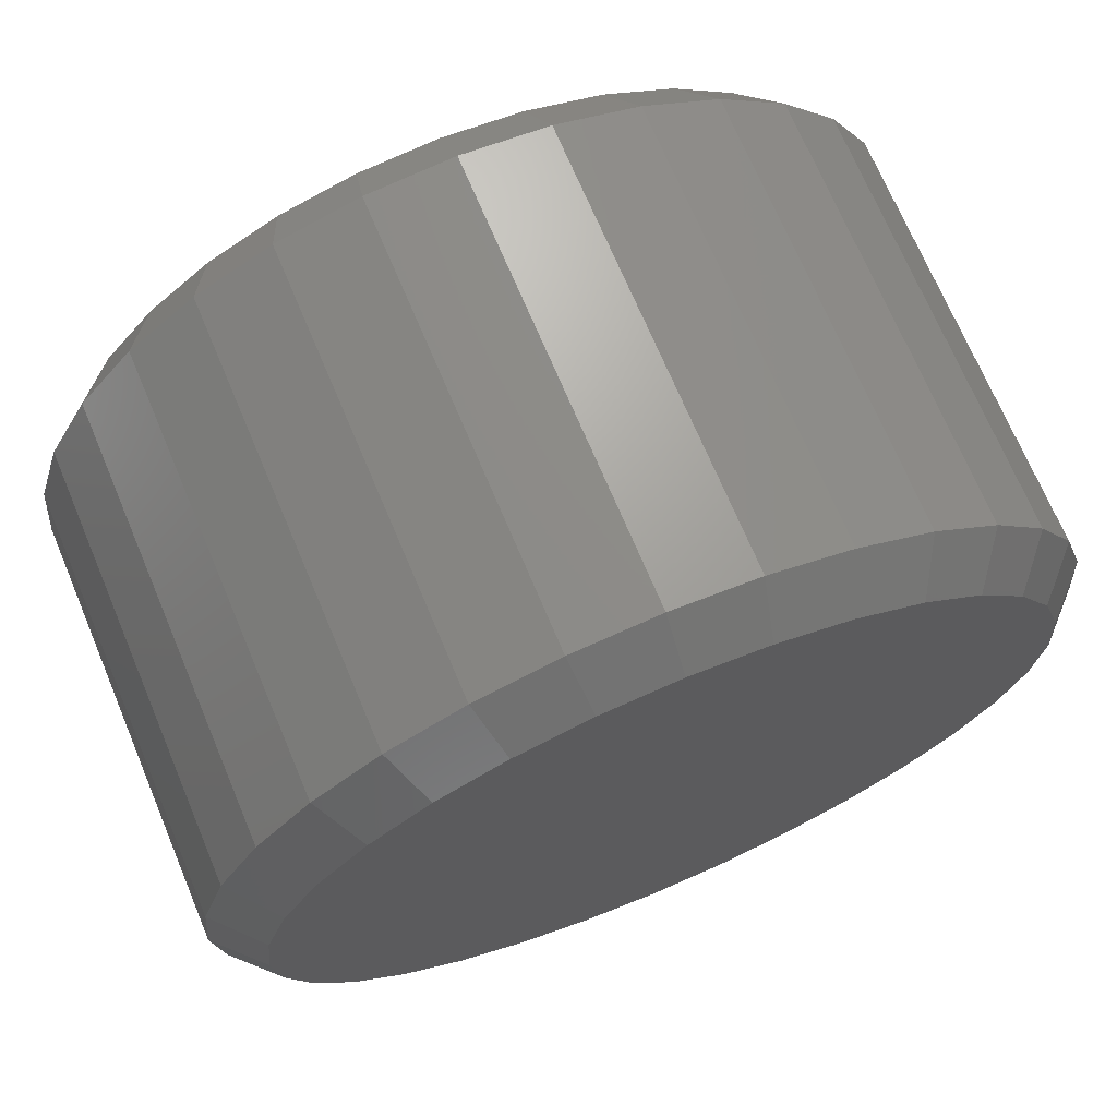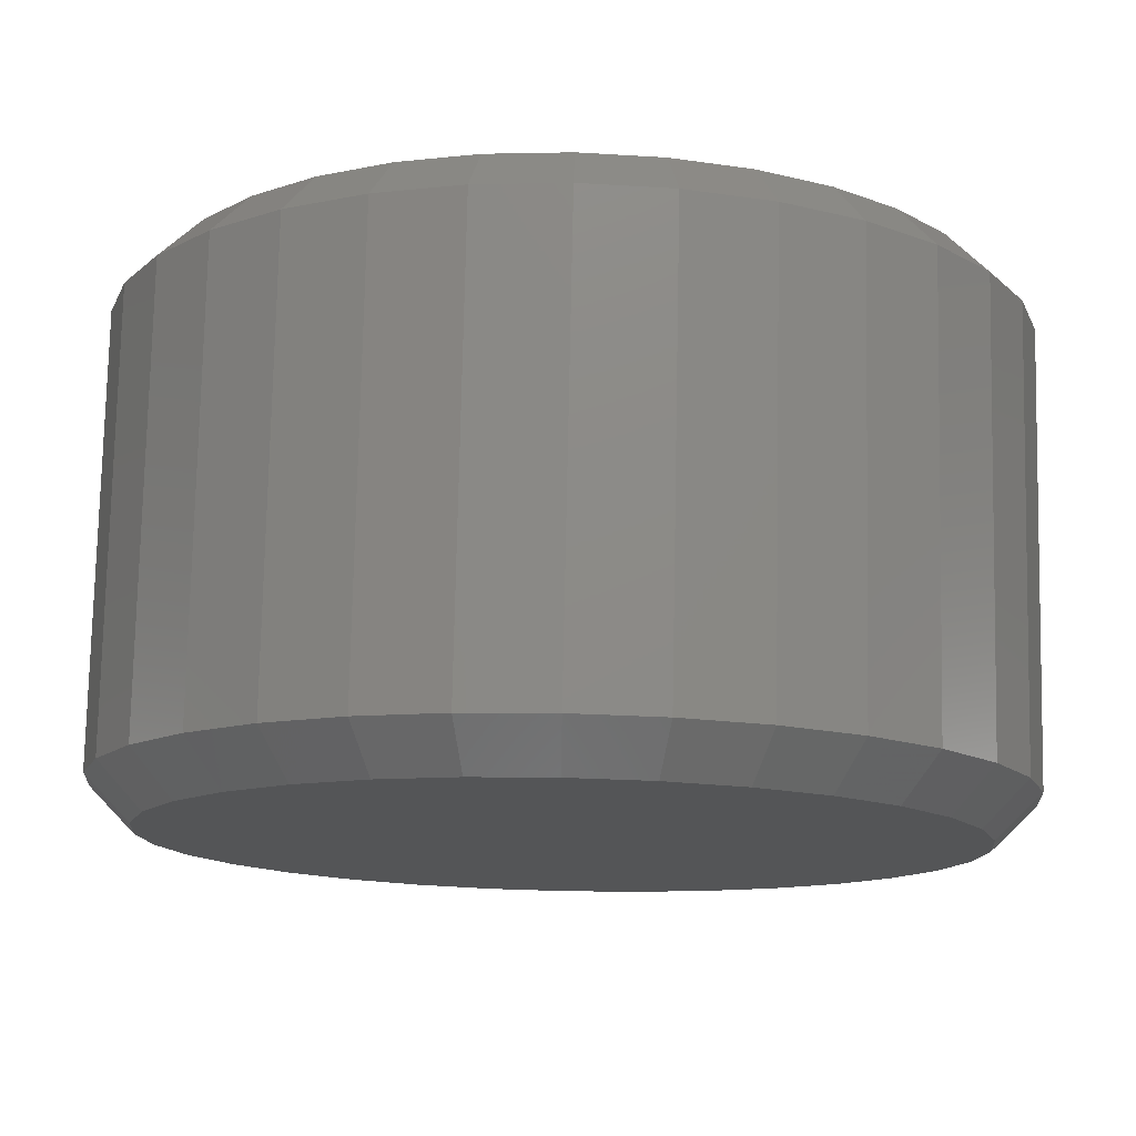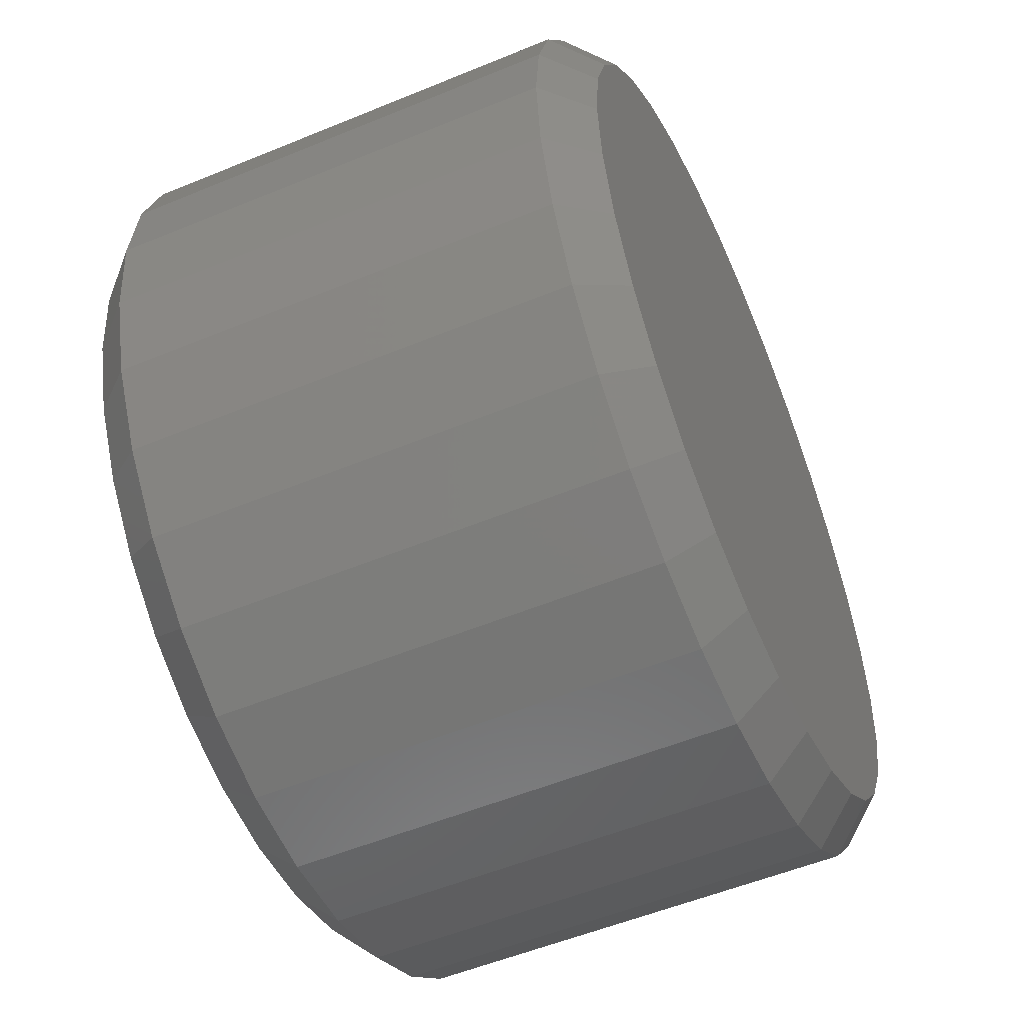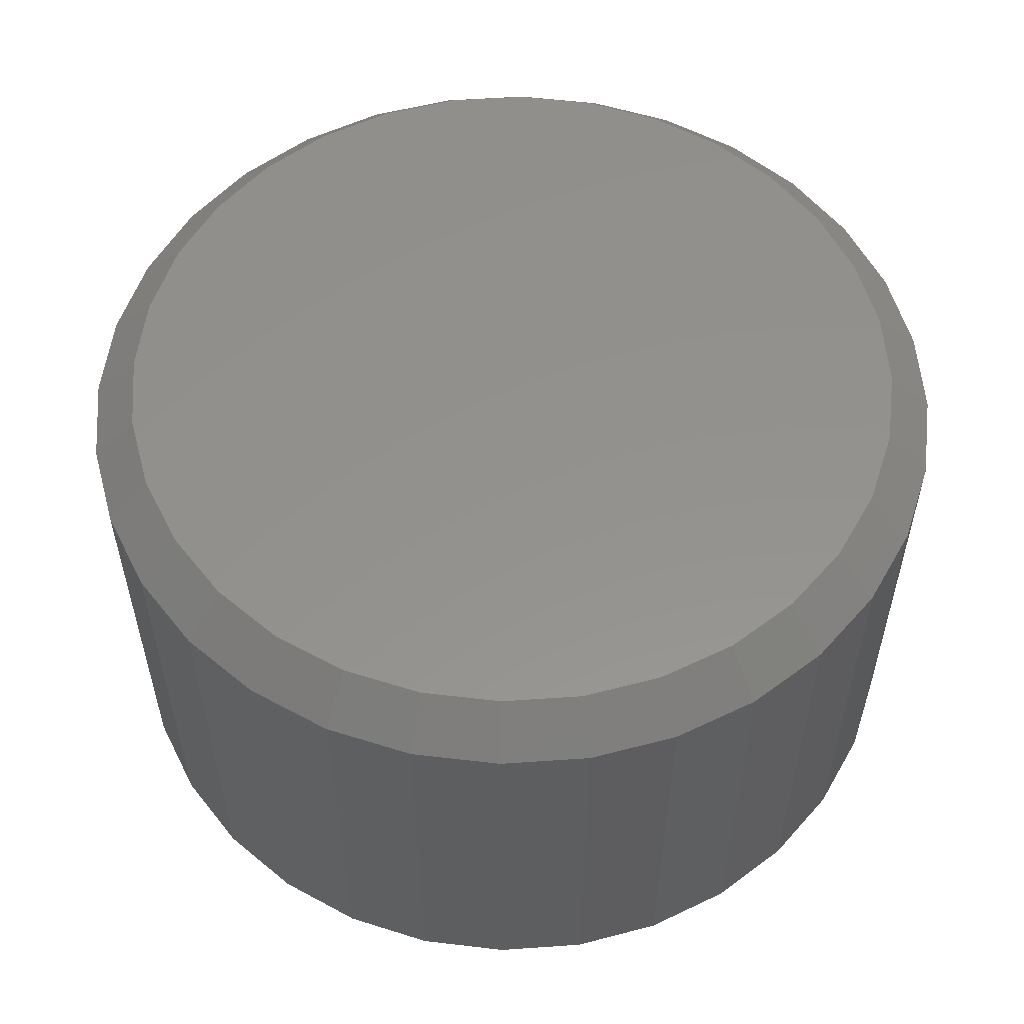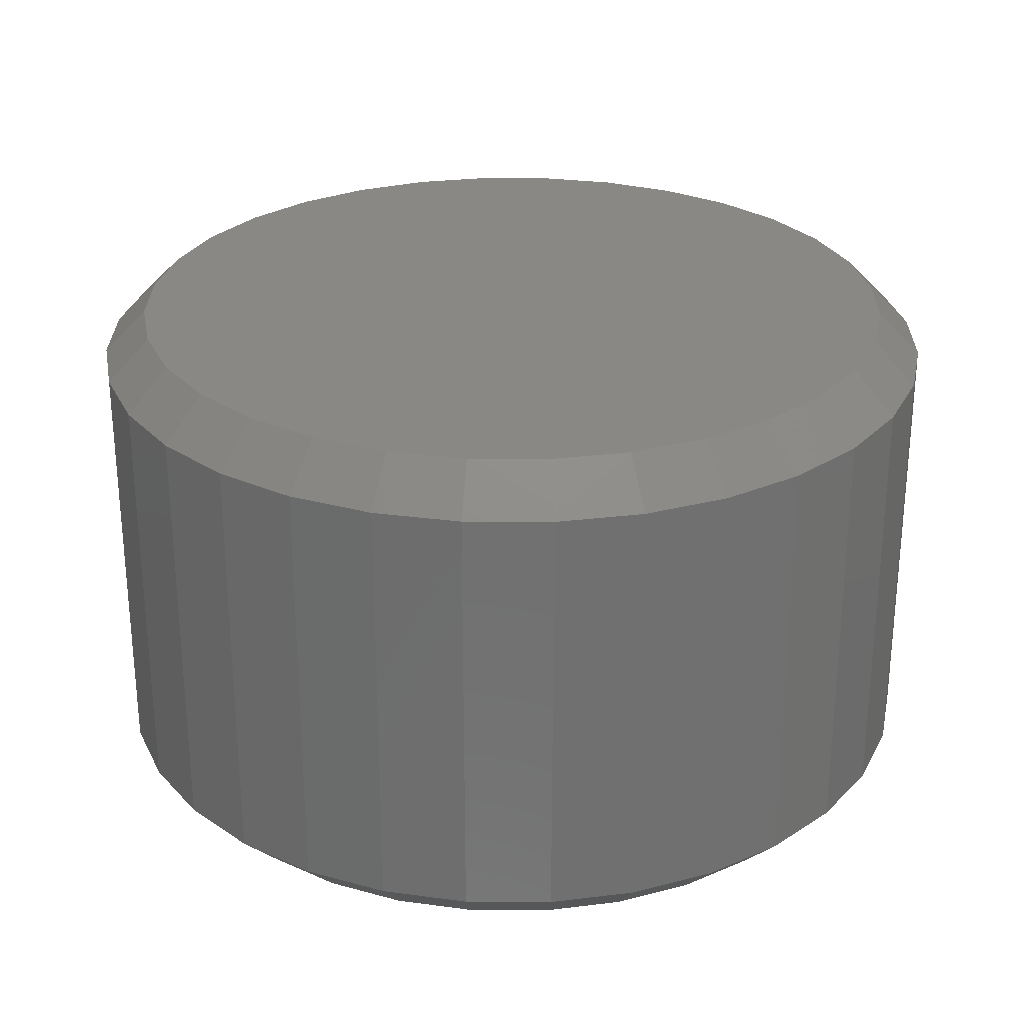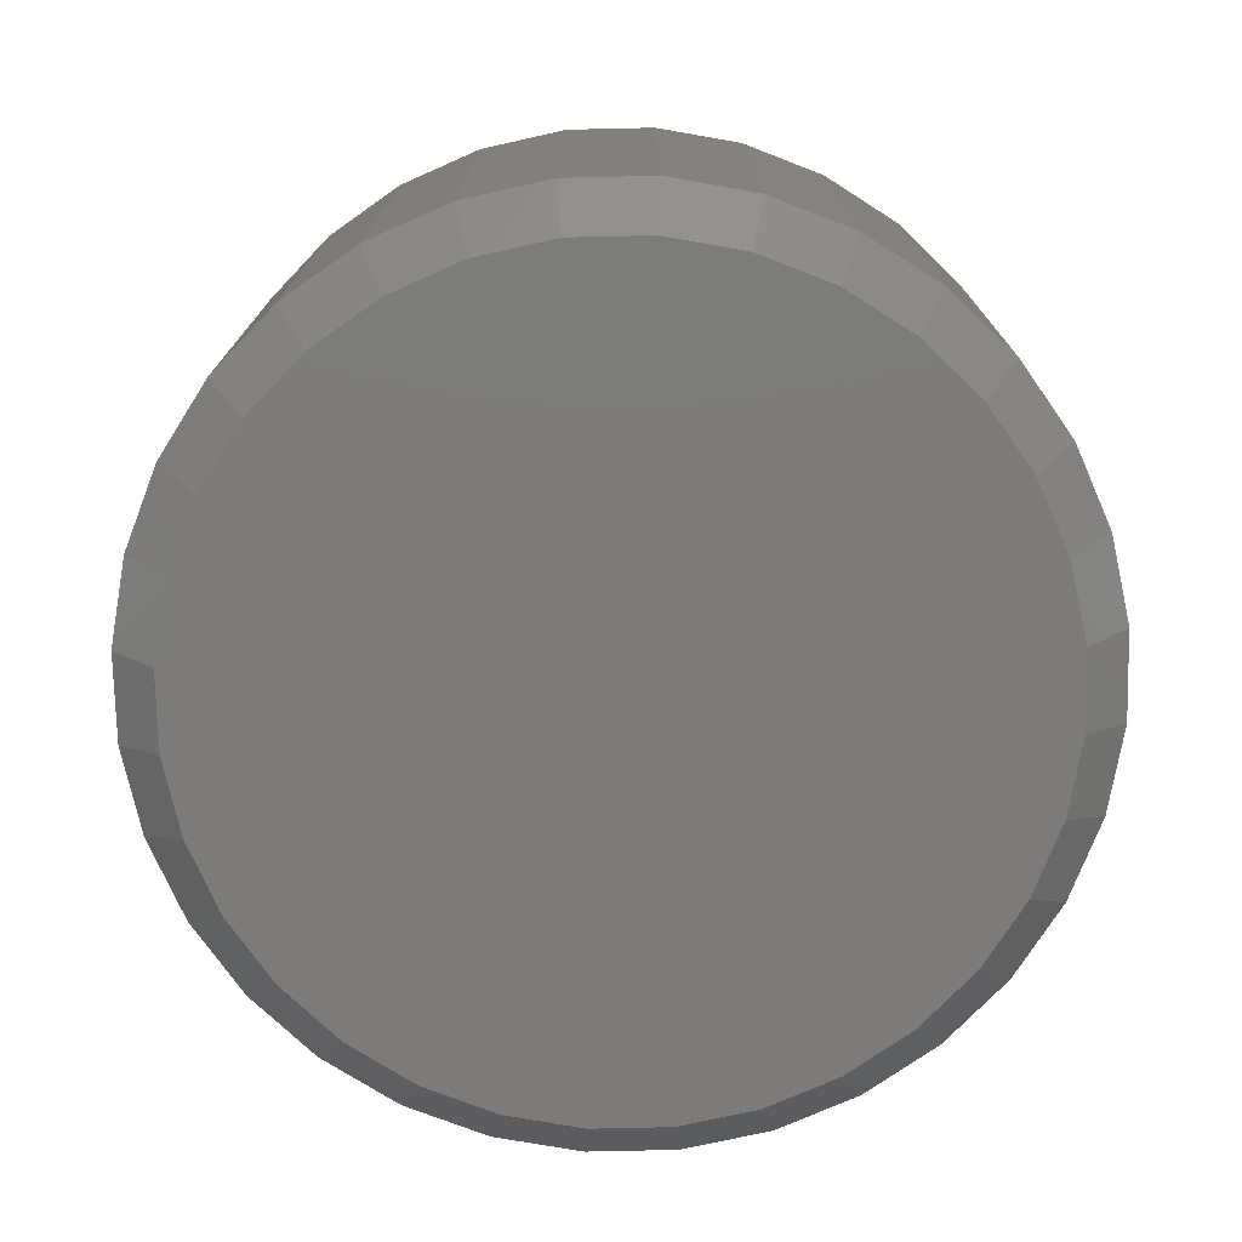
<metadata>
{"format":"stl","ext":"stl","renderer":"f3d","projection":"perspective","resolution":1024,"background":"white","views":[{"elev":70.5,"azim":157.2,"up":"+Z"},{"elev":76.9,"azim":1.2,"up":"+Z"},{"elev":-54.0,"azim":113.7,"up":"+Z"},{"elev":55.6,"azim":-167.3,"up":"+Y"},{"elev":27.5,"azim":-38.9,"up":"+Y"},{"elev":-74.8,"azim":-26.8,"up":"+Y"}]}
</metadata>
<code>
# stl→obj: 128 verts, 252 faces
v 0.5447 -0.007812 0.001974
v 0.5447 -0.08594 0.001974
v 0.5432 -0.007812 -0.01343
v 0.5432 -0.08594 -0.01343
v 0.5387 -0.007812 -0.02824
v 0.5387 -0.08594 -0.02824
v 0.5314 -0.007812 -0.04189
v 0.5314 -0.08594 -0.04189
v 0.5216 -0.007812 -0.05385
v 0.5216 -0.08594 -0.05385
v 0.5097 -0.007812 -0.06367
v 0.5097 -0.08594 -0.06367
v 0.496 -0.007812 -0.07096
v 0.496 -0.08594 -0.07096
v 0.4812 -0.007812 -0.07546
v 0.4812 -0.08594 -0.07546
v 0.4658 -0.007812 -0.07697
v 0.4658 -0.08594 -0.07697
v 0.4504 -0.007812 -0.07546
v 0.4504 -0.08594 -0.07546
v 0.4356 -0.007812 -0.07096
v 0.4356 -0.08594 -0.07096
v 0.4219 -0.007812 -0.06367
v 0.4219 -0.08594 -0.06367
v 0.41 -0.007812 -0.05385
v 0.41 -0.08594 -0.05385
v 0.4001 -0.007812 -0.04189
v 0.4001 -0.08594 -0.04189
v 0.3929 -0.007812 -0.02824
v 0.3929 -0.08594 -0.02824
v 0.3884 -0.007812 -0.01343
v 0.3884 -0.08594 -0.01343
v 0.3868 -0.007812 0.001974
v 0.3868 -0.08594 0.001974
v 0.3884 -0.007812 0.01738
v 0.3884 -0.08594 0.01738
v 0.3929 -0.007812 0.03219
v 0.3929 -0.08594 0.03219
v 0.4001 -0.007812 0.04583
v 0.4001 -0.08594 0.04583
v 0.41 -0.007812 0.0578
v 0.41 -0.08594 0.0578
v 0.4219 -0.007812 0.06762
v 0.4219 -0.08594 0.06762
v 0.4356 -0.007812 0.07491
v 0.4356 -0.08594 0.07491
v 0.4504 -0.007812 0.0794
v 0.4504 -0.08594 0.0794
v 0.4658 -0.007812 0.08092
v 0.4658 -0.08594 0.08092
v 0.4812 -0.007812 0.0794
v 0.4812 -0.08594 0.0794
v 0.496 -0.007812 0.07491
v 0.496 -0.08594 0.07491
v 0.5097 -0.007812 0.06762
v 0.5097 -0.08594 0.06762
v 0.5216 -0.007812 0.0578
v 0.5216 -0.08594 0.0578
v 0.5314 -0.007812 0.04583
v 0.5314 -0.08594 0.04583
v 0.5387 -0.007812 0.03219
v 0.5387 -0.08594 0.03219
v 0.5432 -0.007812 0.01738
v 0.5432 -0.08594 0.01738
v 0.4519 -0.09375 0.07174
v 0.4797 -0.09375 0.07174
v 0.4658 -0.09375 0.07311
v 0.4386 -0.09375 0.06769
v 0.493 -0.09375 0.06769
v 0.4263 -0.09375 0.06112
v 0.5053 -0.09375 0.06112
v 0.4155 -0.09375 0.05227
v 0.5161 -0.09375 0.05227
v 0.4066 -0.09375 0.04149
v 0.5249 -0.09375 0.04149
v 0.5249 -0.09375 -0.03755
v 0.4155 -0.09375 -0.04833
v 0.5161 -0.09375 -0.04833
v 0.4263 -0.09375 -0.05717
v 0.5053 -0.09375 -0.05717
v 0.4386 -0.09375 -0.06375
v 0.493 -0.09375 -0.06375
v 0.4519 -0.09375 -0.06779
v 0.4797 -0.09375 -0.06779
v 0.4658 -0.09375 -0.06916
v 0.5315 -0.09375 0.0292
v 0.4001 -0.09375 0.0292
v 0.5356 -0.09375 0.01585
v 0.396 -0.09375 0.01585
v 0.5369 -0.09375 0.001974
v 0.3947 -0.09375 0.001974
v 0.5356 -0.09375 -0.0119
v 0.396 -0.09375 -0.0119
v 0.5315 -0.09375 -0.02525
v 0.4001 -0.09375 -0.02525
v 0.4066 -0.09375 -0.03755
v 0.4658 1.494e-16 0.07311
v 0.4797 1.509e-16 0.07174
v 0.4519 1.478e-16 0.07174
v 0.4386 1.461e-16 0.06769
v 0.493 1.522e-16 0.06769
v 0.4263 1.444e-16 0.06112
v 0.5053 1.532e-16 0.06112
v 0.4155 1.427e-16 0.05227
v 0.5161 1.539e-16 0.05227
v 0.4066 1.411e-16 0.04149
v 0.5249 1.543e-16 0.04149
v 0.5161 1.483e-16 -0.04833
v 0.4155 1.371e-16 -0.04833
v 0.5249 1.499e-16 -0.03755
v 0.4263 1.378e-16 -0.05717
v 0.5053 1.466e-16 -0.05717
v 0.4386 1.388e-16 -0.06375
v 0.493 1.449e-16 -0.06375
v 0.4519 1.401e-16 -0.06779
v 0.4797 1.432e-16 -0.06779
v 0.4658 1.415e-16 -0.06916
v 0.4066 1.367e-16 -0.03755
v 0.4001 1.367e-16 -0.02525
v 0.5315 1.513e-16 -0.02525
v 0.396 1.37e-16 -0.0119
v 0.5356 1.525e-16 -0.0119
v 0.3947 1.376e-16 0.001974
v 0.5369 1.534e-16 0.001974
v 0.396 1.385e-16 0.01585
v 0.5356 1.54e-16 0.01585
v 0.4001 1.397e-16 0.0292
v 0.5315 1.543e-16 0.0292
f 1 2 3
f 3 2 4
f 3 4 5
f 5 4 6
f 5 6 7
f 7 6 8
f 7 8 9
f 9 8 10
f 9 10 11
f 11 10 12
f 11 12 13
f 13 12 14
f 13 14 15
f 15 14 16
f 15 16 17
f 17 16 18
f 17 18 19
f 19 18 20
f 19 20 21
f 21 20 22
f 21 22 23
f 23 22 24
f 23 24 25
f 25 24 26
f 25 26 27
f 27 26 28
f 27 28 29
f 29 28 30
f 29 30 31
f 31 30 32
f 31 32 33
f 33 32 34
f 33 34 35
f 35 34 36
f 35 36 37
f 37 36 38
f 37 38 39
f 39 38 40
f 39 40 41
f 41 40 42
f 41 42 43
f 43 42 44
f 43 44 45
f 45 44 46
f 45 46 47
f 47 46 48
f 47 48 49
f 49 48 50
f 49 50 51
f 51 50 52
f 51 52 53
f 53 52 54
f 53 54 55
f 55 54 56
f 55 56 57
f 57 56 58
f 57 58 59
f 59 58 60
f 59 60 61
f 61 60 62
f 61 62 63
f 63 62 64
f 63 64 1
f 1 64 2
f 65 66 67
f 66 65 68
f 66 68 69
f 69 68 70
f 69 70 71
f 71 70 72
f 71 72 73
f 73 72 74
f 73 74 75
f 76 77 78
f 78 77 79
f 78 79 80
f 80 79 81
f 80 81 82
f 82 81 83
f 82 83 84
f 84 83 85
f 75 74 86
f 86 74 87
f 86 87 88
f 88 87 89
f 88 89 90
f 90 89 91
f 90 91 92
f 92 91 93
f 92 93 94
f 94 93 95
f 94 95 76
f 76 95 96
f 76 96 77
f 90 92 2
f 92 4 2
f 34 32 91
f 32 93 91
f 32 30 95
f 93 32 95
f 28 26 96
f 96 30 28
f 95 30 96
f 24 22 81
f 79 24 81
f 79 77 24
f 20 18 83
f 83 22 20
f 81 22 83
f 16 14 82
f 84 16 82
f 84 85 16
f 12 10 80
f 80 14 12
f 82 14 80
f 8 6 94
f 76 8 94
f 76 78 8
f 92 6 4
f 94 6 92
f 77 96 26
f 26 24 77
f 85 83 18
f 18 16 85
f 78 80 10
f 10 8 78
f 91 89 34
f 89 36 34
f 2 64 90
f 64 88 90
f 64 62 86
f 88 64 86
f 60 58 75
f 75 62 60
f 86 62 75
f 56 54 69
f 71 56 69
f 71 73 56
f 52 50 66
f 66 54 52
f 69 54 66
f 48 46 68
f 65 48 68
f 65 67 48
f 44 42 70
f 70 46 44
f 68 46 70
f 40 38 87
f 74 40 87
f 74 72 40
f 89 38 36
f 87 38 89
f 73 75 58
f 58 56 73
f 67 66 50
f 50 48 67
f 72 70 42
f 42 40 72
f 97 98 99
f 100 99 98
f 101 100 98
f 102 100 101
f 103 102 101
f 104 102 103
f 105 104 103
f 106 104 105
f 107 106 105
f 108 109 110
f 111 109 108
f 112 111 108
f 113 111 112
f 114 113 112
f 115 113 114
f 116 115 114
f 117 115 116
f 109 118 110
f 110 118 119
f 110 119 120
f 120 119 121
f 120 121 122
f 122 121 123
f 122 123 124
f 124 123 125
f 124 125 126
f 126 125 127
f 126 127 128
f 128 127 106
f 128 106 107
f 123 31 33
f 123 121 31
f 1 122 124
f 1 3 122
f 119 29 31
f 119 31 121
f 118 25 27
f 27 29 118
f 118 29 119
f 113 21 23
f 113 23 111
f 23 109 111
f 115 17 19
f 19 21 115
f 115 21 113
f 114 13 15
f 114 15 116
f 15 117 116
f 112 9 11
f 11 13 112
f 112 13 114
f 120 5 7
f 120 7 110
f 7 108 110
f 3 5 122
f 122 5 120
f 25 118 109
f 109 23 25
f 17 115 117
f 117 15 17
f 9 112 108
f 108 7 9
f 124 63 1
f 124 126 63
f 33 125 123
f 33 35 125
f 128 61 63
f 128 63 126
f 107 57 59
f 59 61 107
f 107 61 128
f 101 53 55
f 101 55 103
f 55 105 103
f 98 49 51
f 51 53 98
f 98 53 101
f 100 45 47
f 100 47 99
f 47 97 99
f 102 41 43
f 43 45 102
f 102 45 100
f 127 37 39
f 127 39 106
f 39 104 106
f 35 37 125
f 125 37 127
f 57 107 105
f 105 55 57
f 49 98 97
f 97 47 49
f 41 102 104
f 104 39 41

</code>
